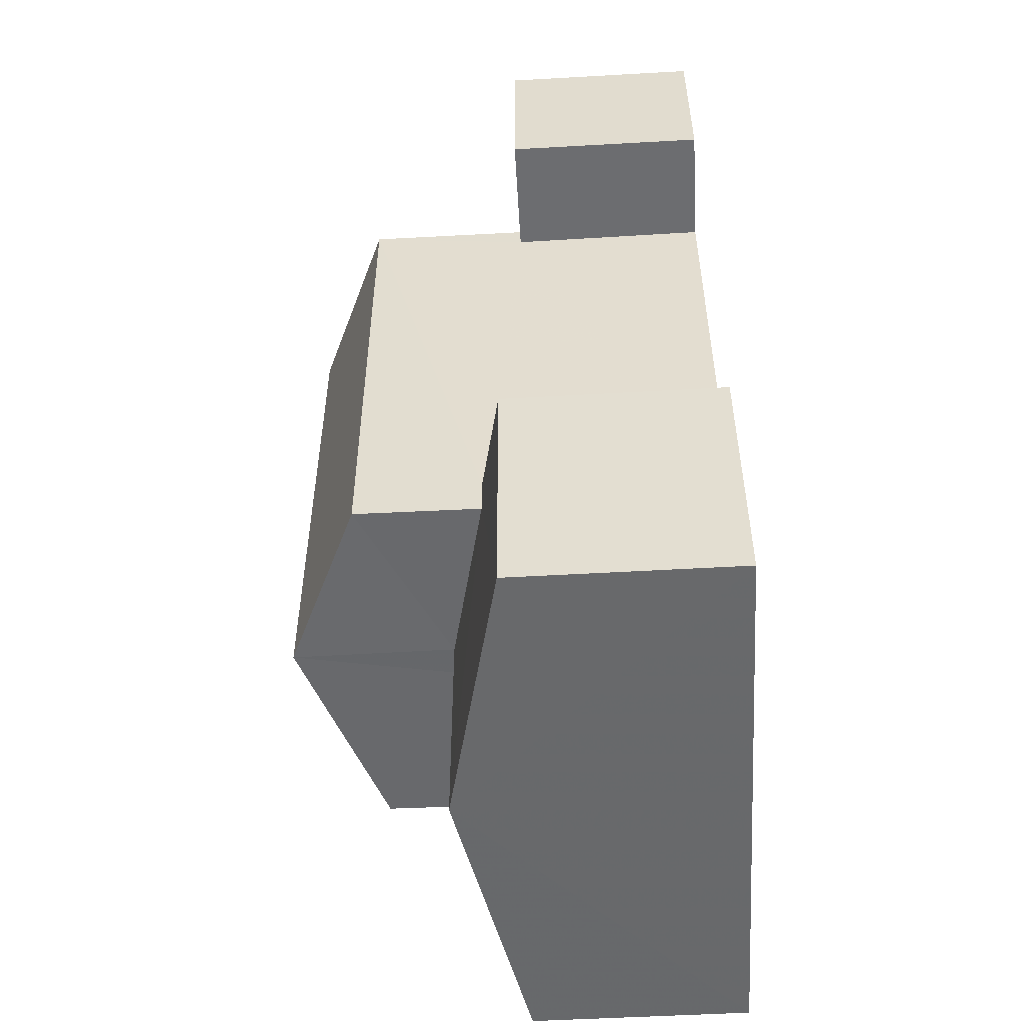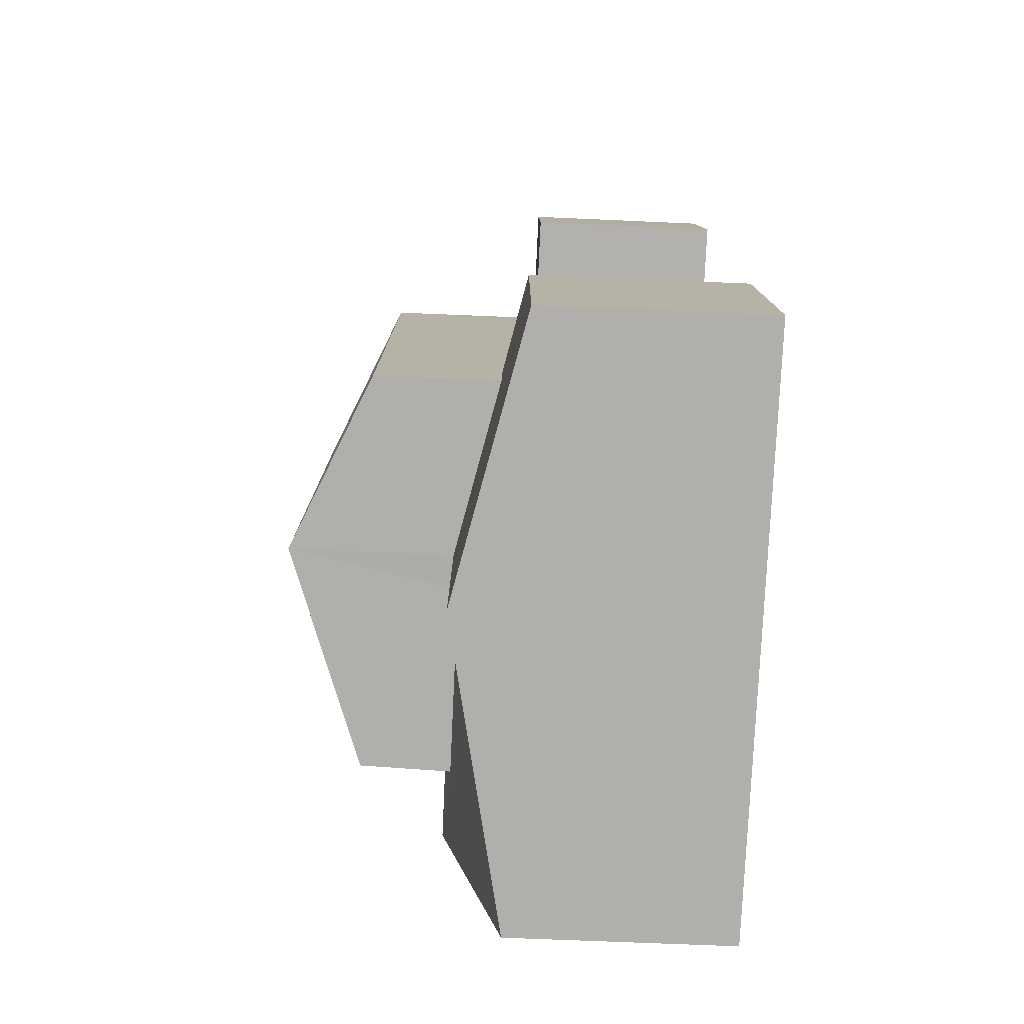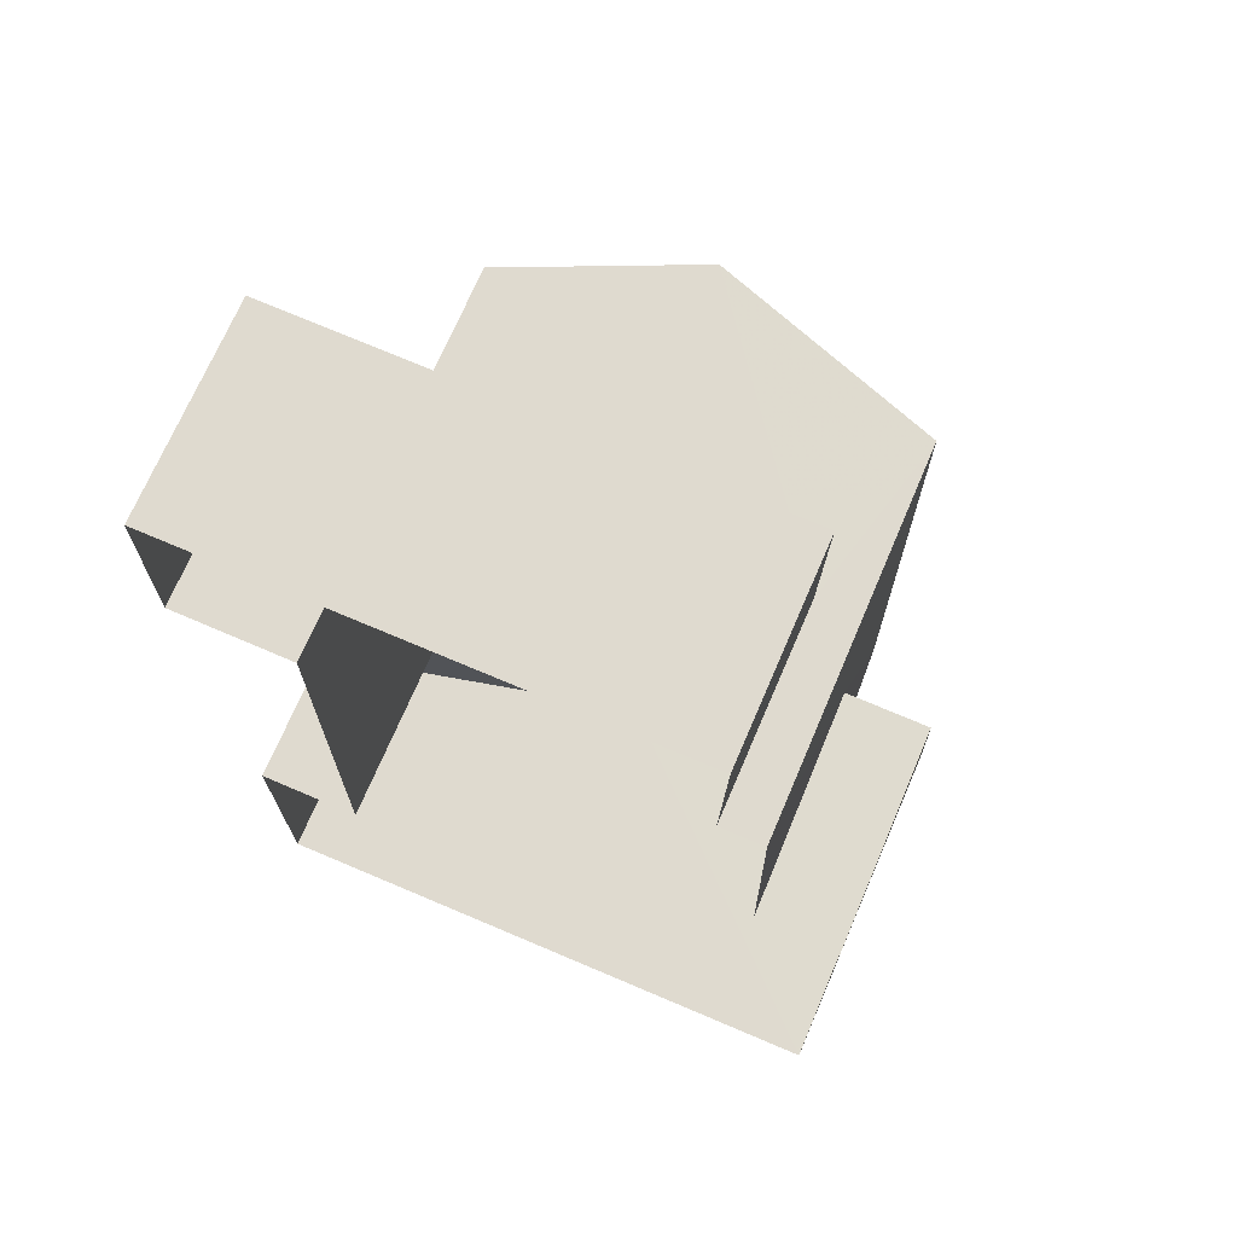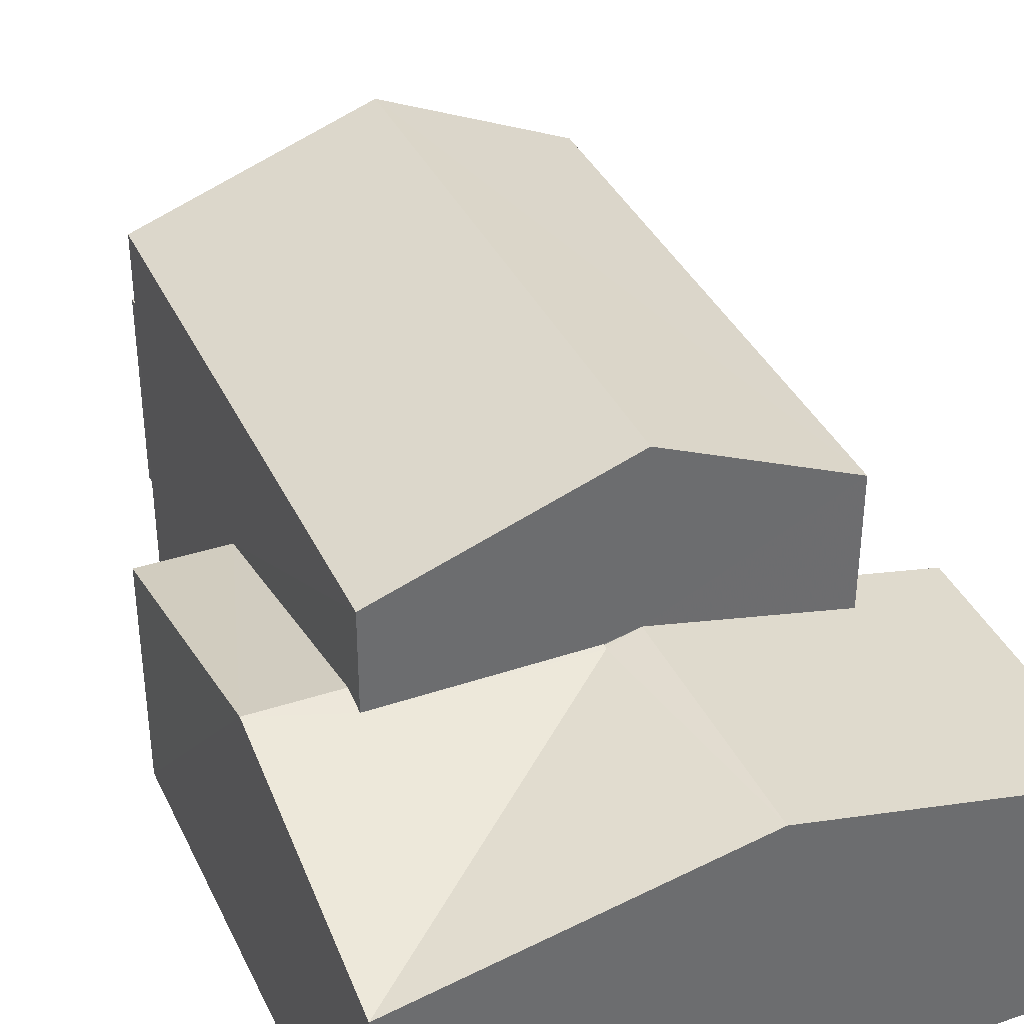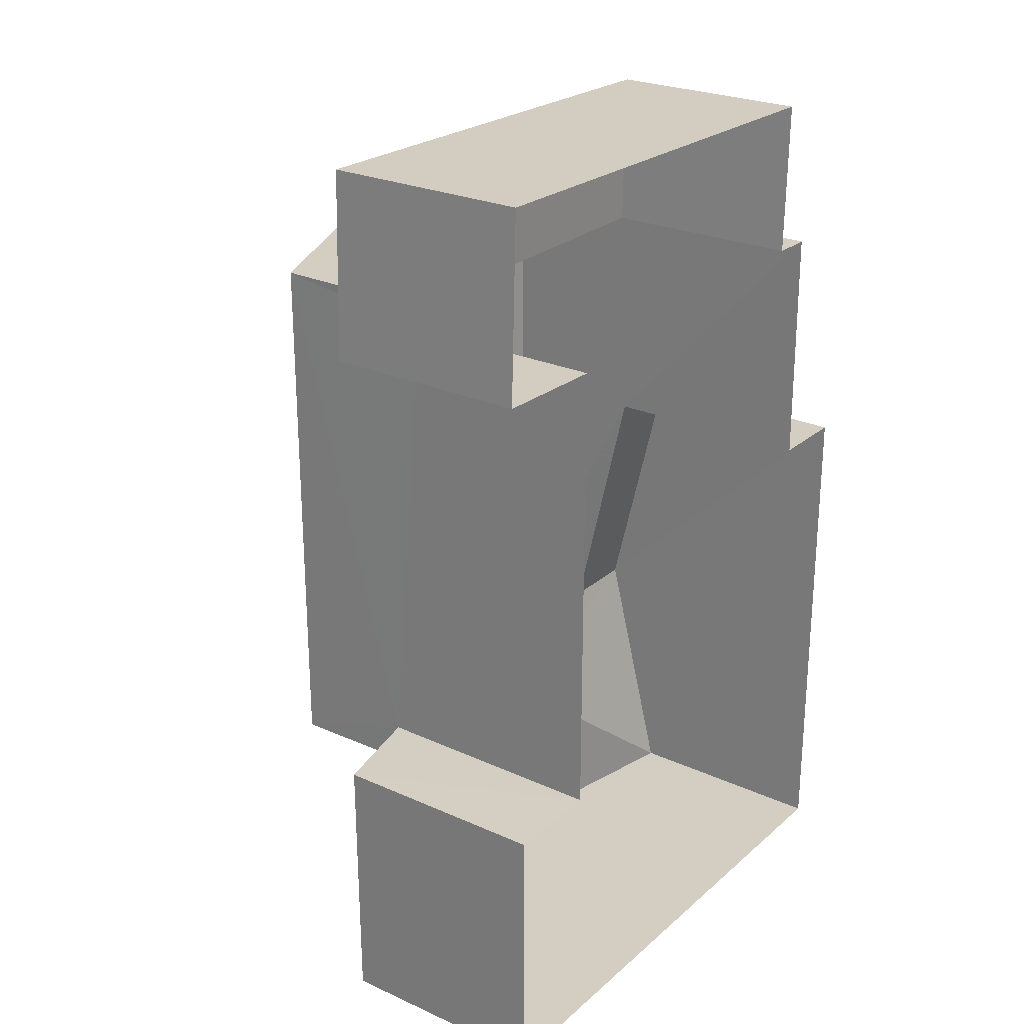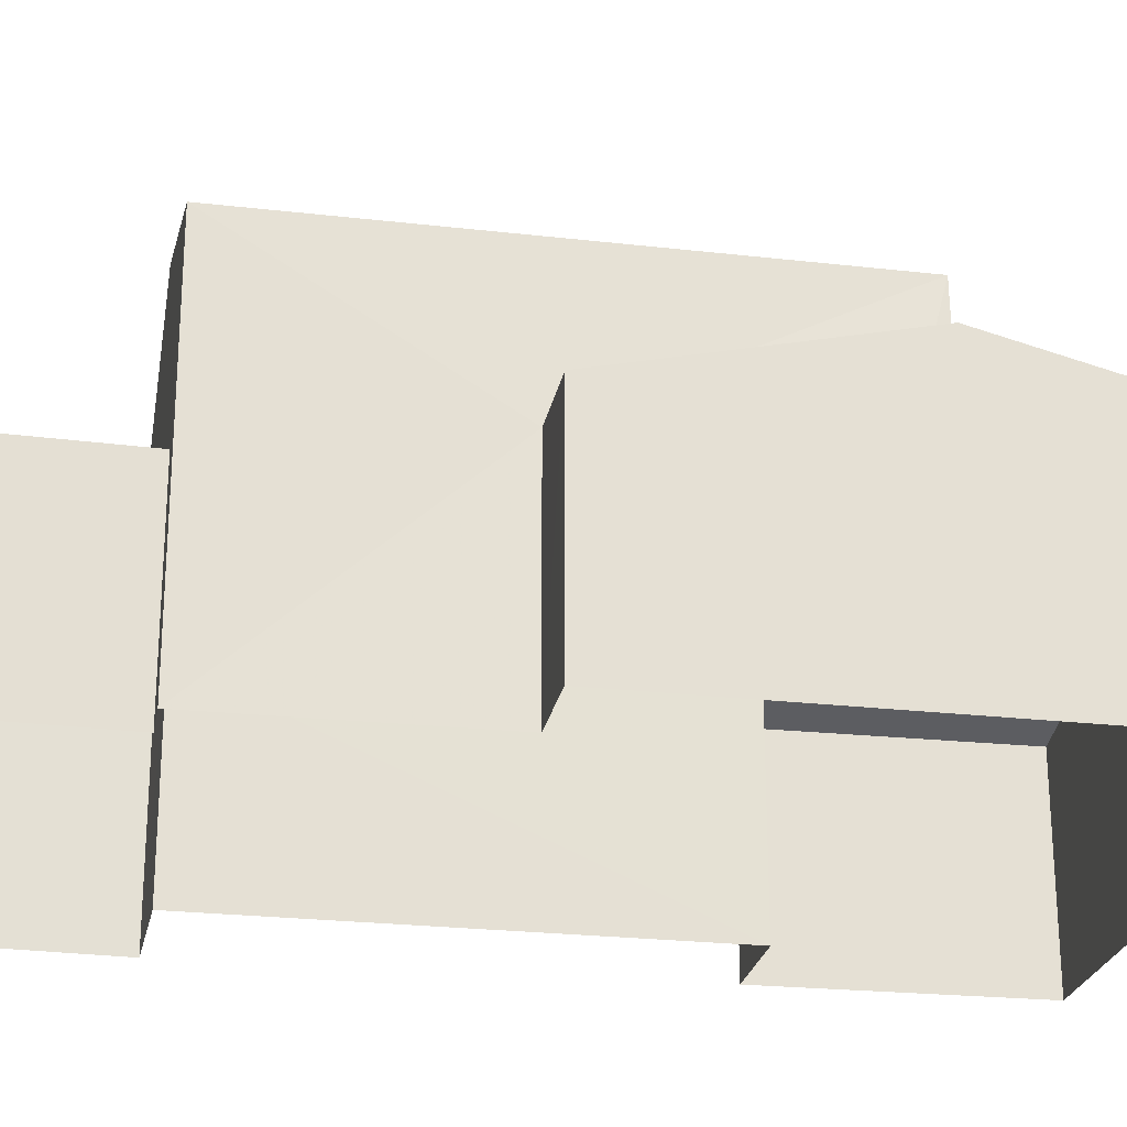
<metadata>
{"format":"obj","ext":"obj","renderer":"f3d","projection":"perspective","resolution":1024,"background":"white","views":[{"elev":-52.8,"azim":93.4,"up":"+Y"},{"elev":-78.1,"azim":87.4,"up":"+Y"},{"elev":70.7,"azim":-157.0,"up":"+Y"},{"elev":37.6,"azim":-23.3,"up":"+Z"},{"elev":25.3,"azim":126.4,"up":"+Y"},{"elev":-24.6,"azim":-100.5,"up":"+Z"}]}
</metadata>
<code>
v -3.166e+05 4.043e+04 3.265
v -3.166e+05 4.043e+04 3.263
v -3.166e+05 4.043e+04 3.267
v -3.166e+05 4.044e+04 3.27
v -3.166e+05 4.044e+04 3.269
v -3.166e+05 4.043e+04 3.264
v -3.166e+05 4.044e+04 3.267
v -3.166e+05 4.044e+04 3.267
v -3.166e+05 4.044e+04 3.266
v -3.166e+05 4.044e+04 3.271
v -3.166e+05 4.044e+04 3.27
v -3.166e+05 4.044e+04 3.27
v -3.166e+05 4.043e+04 7.205
v -3.166e+05 4.043e+04 7.223
v -3.166e+05 4.043e+04 6.413
v -3.166e+05 4.043e+04 7.305
v -3.166e+05 4.043e+04 7.222
v -3.166e+05 4.043e+04 7.304
v -3.166e+05 4.044e+04 9.665
v -3.166e+05 4.043e+04 8.539
v -3.166e+05 4.043e+04 9.662
v -3.166e+05 4.044e+04 8.542
v -3.166e+05 4.044e+04 6.163
v -3.166e+05 4.044e+04 6.162
v -3.166e+05 4.044e+04 6.163
v -3.166e+05 4.044e+04 6.163
v -3.166e+05 4.044e+04 6.167
v -3.166e+05 4.044e+04 6.166
v -3.166e+05 4.043e+04 8.536
v -3.166e+05 4.044e+04 8.538
v -3.166e+05 4.043e+04 7.302
v -3.166e+05 4.043e+04 7.301
v -3.166e+05 4.043e+04 7.205
v -3.166e+05 4.044e+04 6.415
v -3.166e+05 4.044e+04 6.416
v -3.166e+05 4.043e+04 6.41
v -3.166e+05 4.043e+04 6.729
v -3.166e+05 4.043e+04 6.409
v -3.166e+05 4.043e+04 6.729
f 1 2 3
f 3 4 5
f 1 6 2
f 7 8 9
f 10 8 7
f 7 11 10
f 12 11 5
f 5 7 1
f 5 1 3
f 5 11 7
f 13 14 15
f 15 14 16
f 13 17 14
f 16 14 18
f 19 20 21
f 19 22 20
f 23 24 25
f 24 26 25
f 25 27 28
f 25 26 27
f 29 30 19
f 21 29 19
f 31 13 32
f 32 13 15
f 33 13 31
f 16 34 35
f 16 18 34
f 36 37 38
f 38 37 32
f 36 39 37
f 32 37 31
f 13 33 17
f 5 4 35
f 34 5 35
f 1 36 6
f 1 39 36
f 23 9 24
f 23 7 9
f 27 8 10
f 27 26 8
f 35 4 16
f 16 3 15
f 16 4 3
f 36 2 6
f 36 38 2
f 39 1 23
f 37 39 29
f 1 7 23
f 29 39 30
f 30 23 25
f 39 23 30
f 26 9 8
f 26 24 9
f 15 3 32
f 32 2 38
f 32 3 2
f 34 12 5
f 12 34 22
f 14 20 18
f 20 22 34
f 20 34 18
f 11 12 28
f 25 28 19
f 30 25 19
f 28 12 22
f 19 28 22
f 11 27 10
f 11 28 27
f 20 14 17
f 20 17 21
f 21 31 29
f 31 37 29
f 17 33 31
f 17 31 21

</code>
